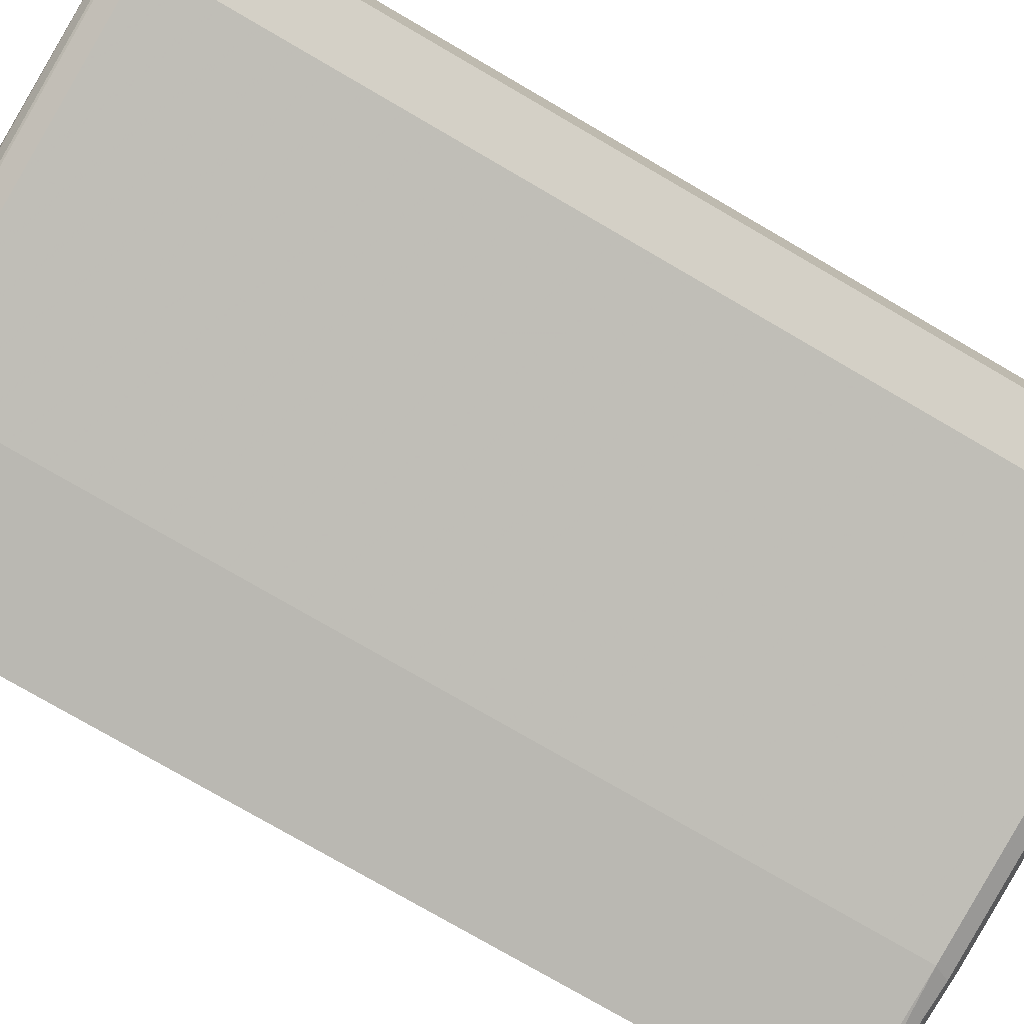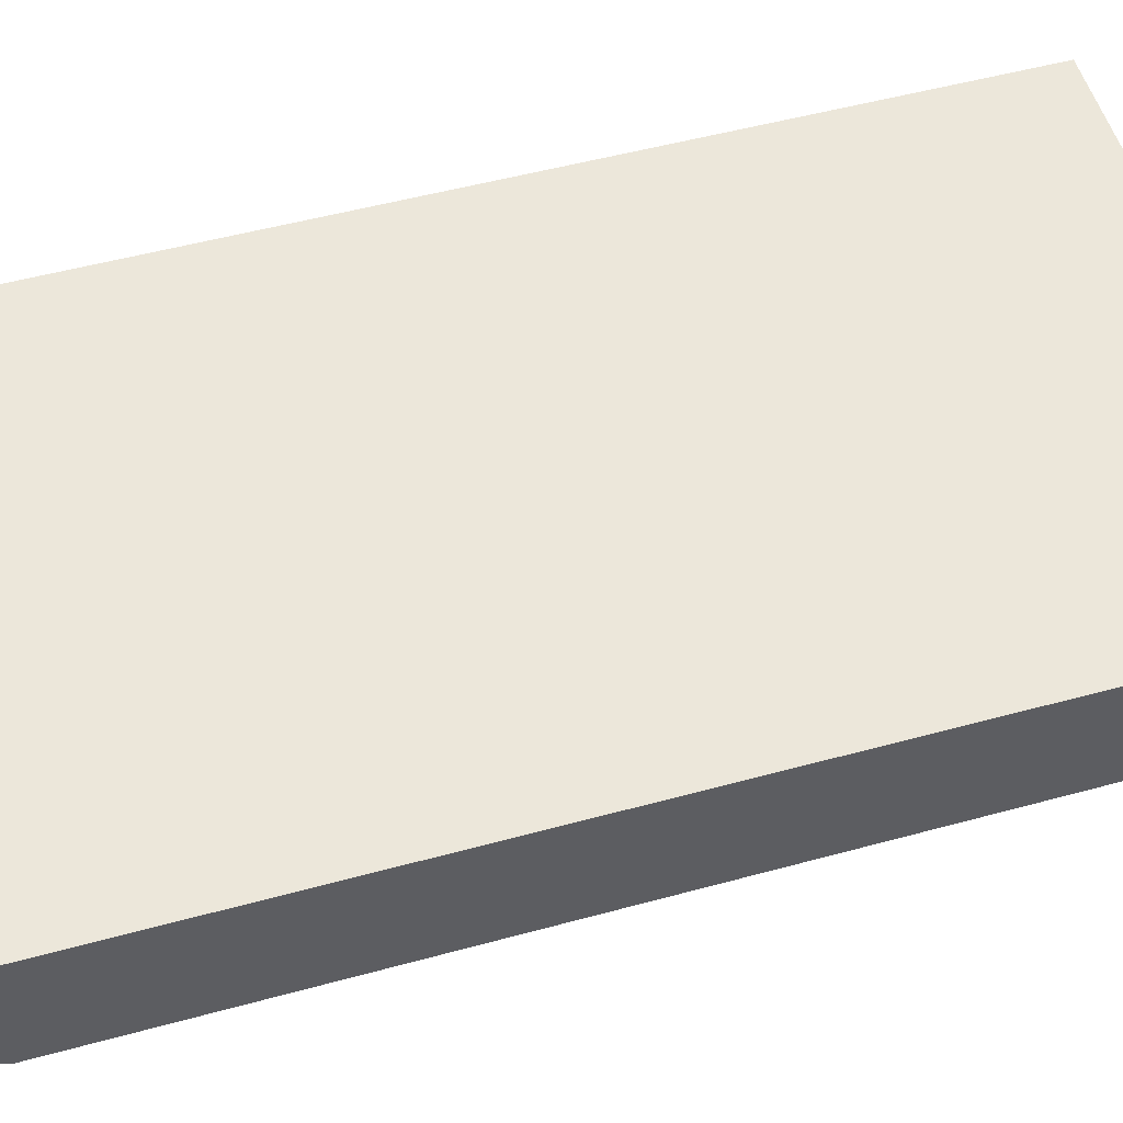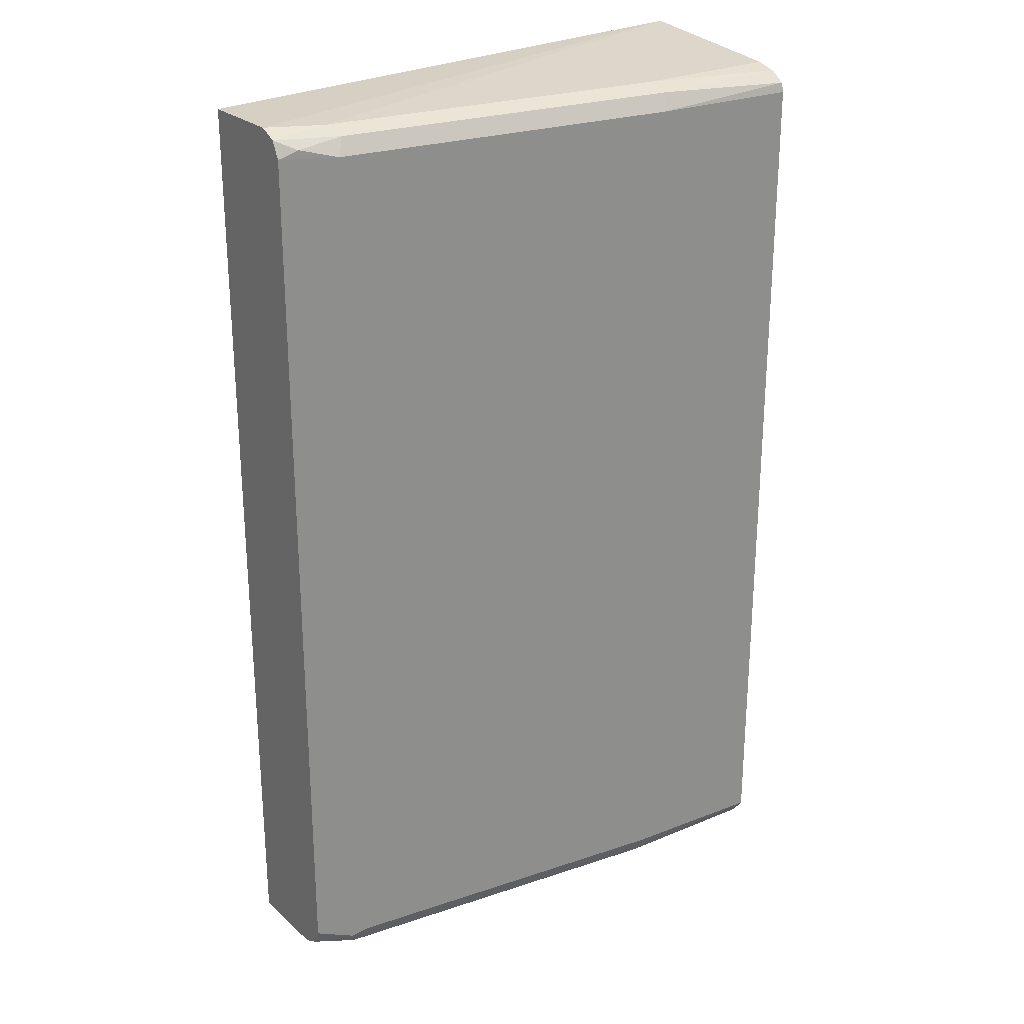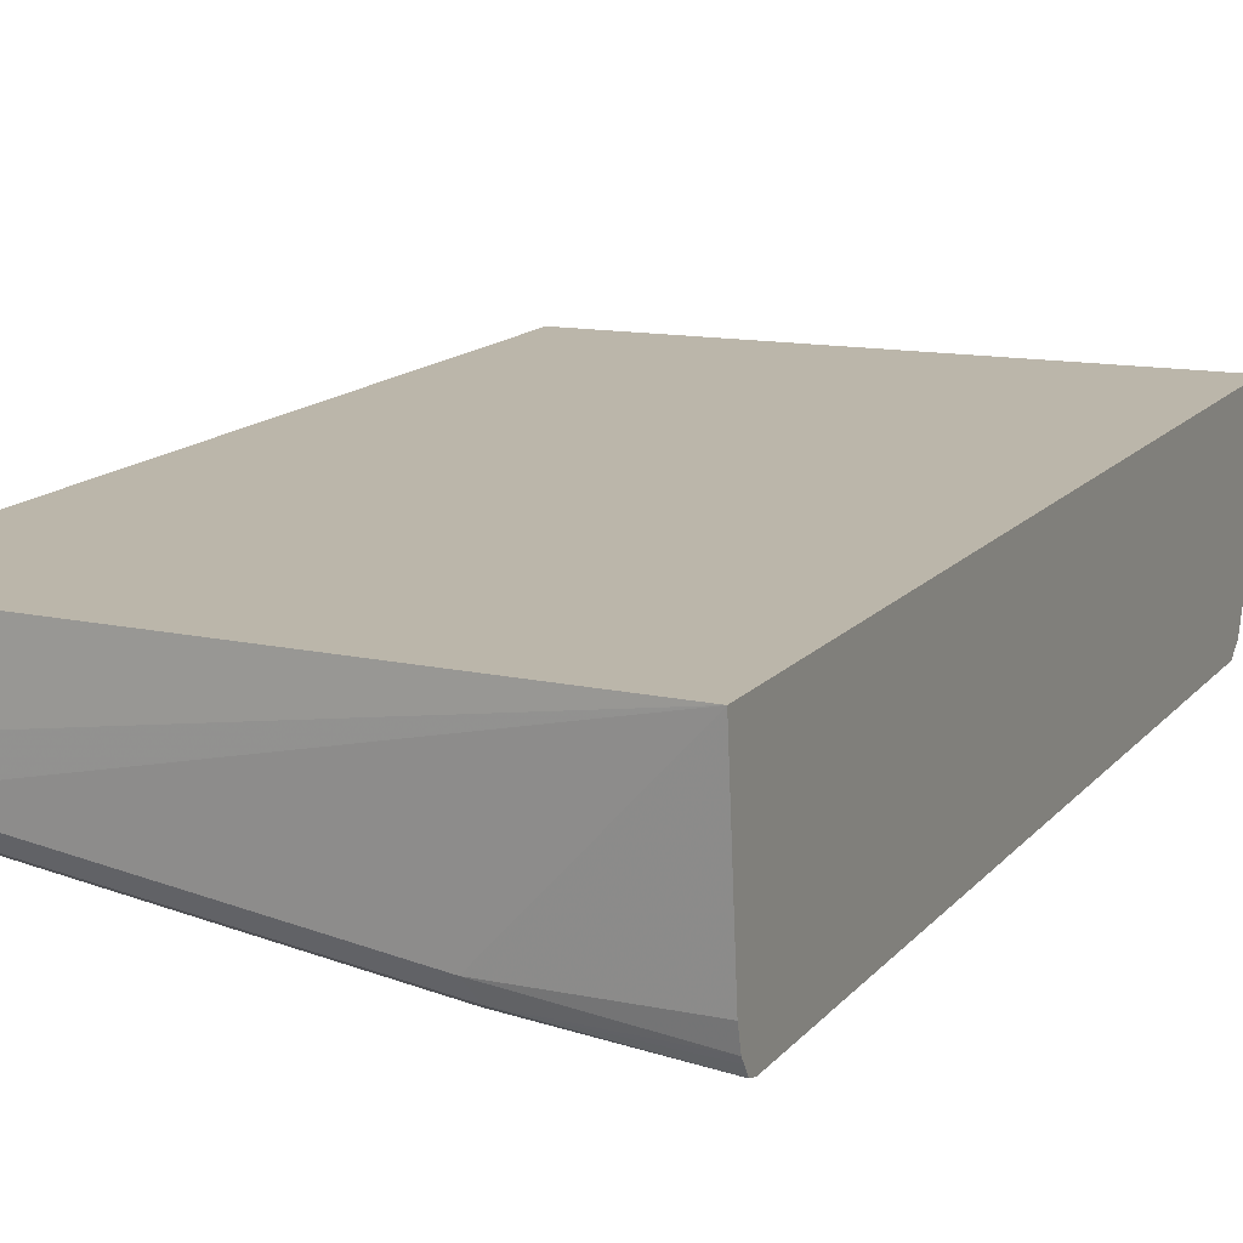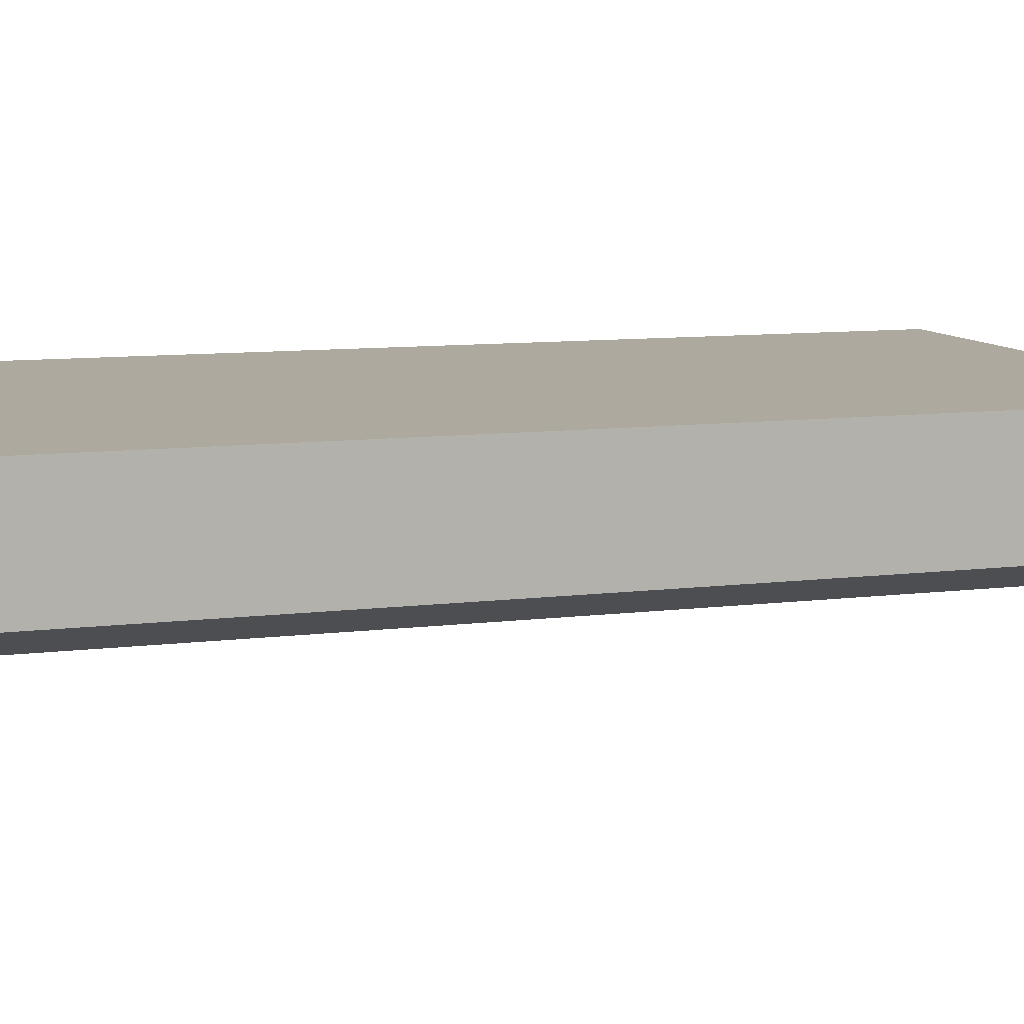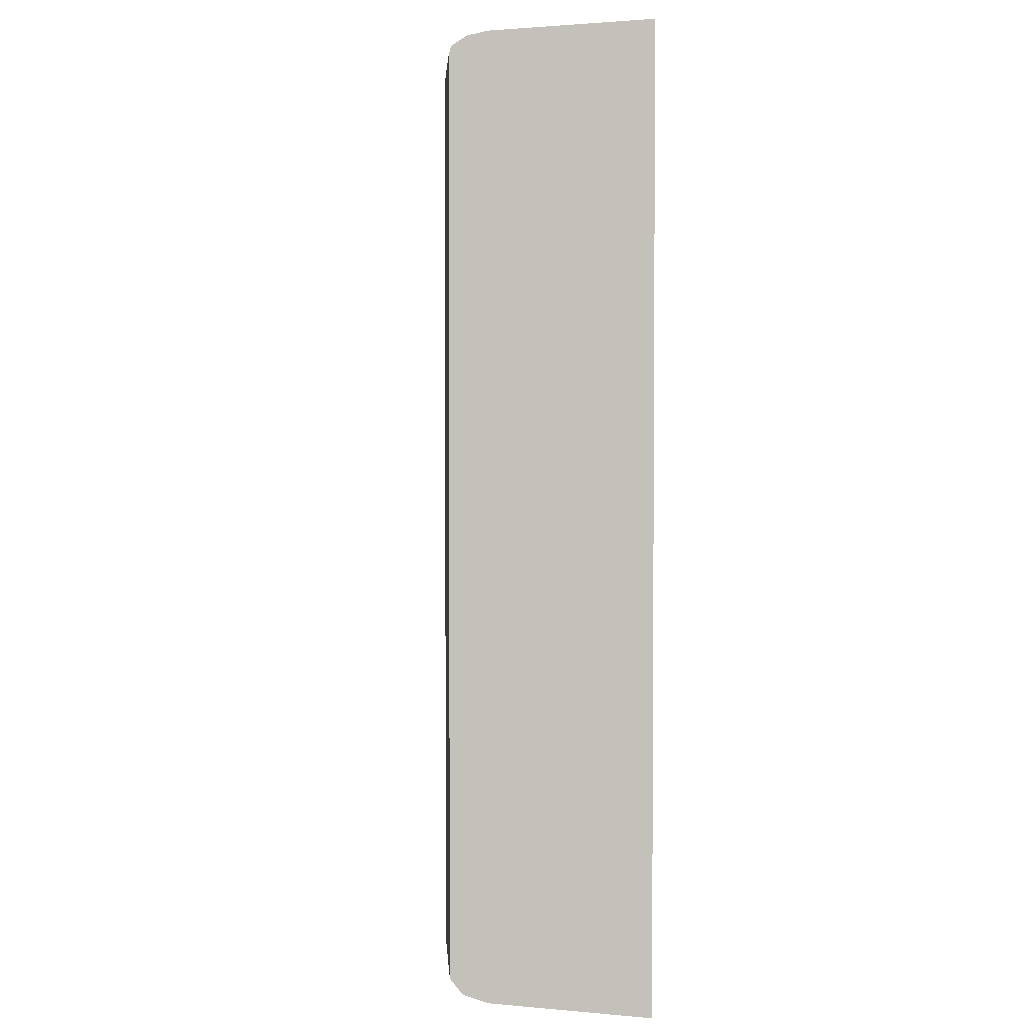
<metadata>
{"format":"obj","ext":"obj","renderer":"f3d","projection":"perspective","resolution":1024,"background":"white","views":[{"elev":-78.1,"azim":-120.1,"up":"+Y"},{"elev":50.9,"azim":-106.7,"up":"+Y"},{"elev":25.6,"azim":-36.4,"up":"+Z"},{"elev":14.1,"azim":24.7,"up":"+Y"},{"elev":9.1,"azim":-109.1,"up":"+Y"},{"elev":2.6,"azim":82.0,"up":"+Z"}]}
</metadata>
<code>
v -0.1482 -0.08215 0.3121
v 0.2132 -0.02614 0.3223
v -0.1482 -0.02614 0.3121
v -0.1482 -0.08254 0.3119
v -0.115 -0.09857 0.3121
v 0.115 -0.1314 0.3121
v 0.2132 -0.1314 0.3121
v 0.2132 -0.02614 -0.3098
v -0.1482 -0.02614 -0.2957
v -0.1482 -0.09309 0.3066
v -0.1095 -0.1095 0.3066
v 0.1205 -0.1424 0.3066
v 0.2132 -0.1445 0.3088
v 0.2132 -0.1314 -0.2957
v 0.115 -0.1314 -0.2957
v -0.115 -0.09857 -0.2957
v -0.1482 -0.08215 -0.2957
v -0.1482 -0.09857 0.2957
v -0.1369 -0.104 0.3011
v -0.1232 -0.1068 0.3039
v -0.115 -0.115 0.2957
v 2.193e-05 -0.1314 0.2957
v 0.2132 -0.1482 0.3063
v 0.115 -0.1479 0.2957
v 0.2132 -0.1544 0.3022
v 0.2132 -0.1477 -0.2895
v 0.1068 -0.1396 -0.2916
v -0.1232 -0.1068 -0.2916
v -0.1482 -0.08241 -0.2956
v -0.1482 -0.09857 -0.2793
v -0.115 -0.115 -0.2793
v 2.193e-05 -0.1314 -0.2793
v 0.2132 -0.1559 0.296
v 0.115 -0.1479 -0.2793
v 0.2132 -0.1559 -0.2789
v 0.115 -0.1424 -0.2902
v -0.1482 -0.09309 -0.2902
v -0.115 -0.1095 -0.2902
v -0.1259 -0.1095 -0.2848
v -0.1482 -0.09322 -0.29
f 16 28 17
f 18 31 21
f 18 30 31
f 18 21 19
f 17 28 29
f 19 21 20
f 15 28 16
f 12 22 24
f 15 26 27
f 14 26 15
f 12 25 23
f 12 24 25
f 12 23 13
f 11 22 12
f 21 31 32
f 15 27 28
f 21 32 22
f 30 39 31
f 22 34 24
f 32 36 34
f 32 38 36
f 31 38 32
f 31 39 38
f 11 21 22
f 30 40 39
f 28 39 37
f 22 32 34
f 28 38 39
f 28 37 29
f 27 36 28
f 26 36 27
f 26 35 36
f 24 35 33
f 24 34 35
f 24 33 25
f 28 36 38
f 11 20 21
f 2 8 9
f 10 19 20
f 2 6 7
f 2 5 6
f 1 5 2
f 1 4 5
f 1 10 4
f 1 18 10
f 1 30 18
f 1 40 30
f 1 37 40
f 1 29 37
f 1 17 29
f 1 9 17
f 1 3 9
f 1 2 3
f 34 36 35
f 2 7 13
f 2 13 23
f 2 23 25
f 2 25 33
f 10 18 19
f 8 17 9
f 8 16 17
f 8 15 16
f 8 14 15
f 6 13 7
f 6 12 13
f 10 20 11
f 5 12 6
f 5 10 11
f 4 10 5
f 2 9 3
f 2 14 8
f 2 26 14
f 2 35 26
f 2 33 35
f 5 11 12
f 37 39 40

</code>
